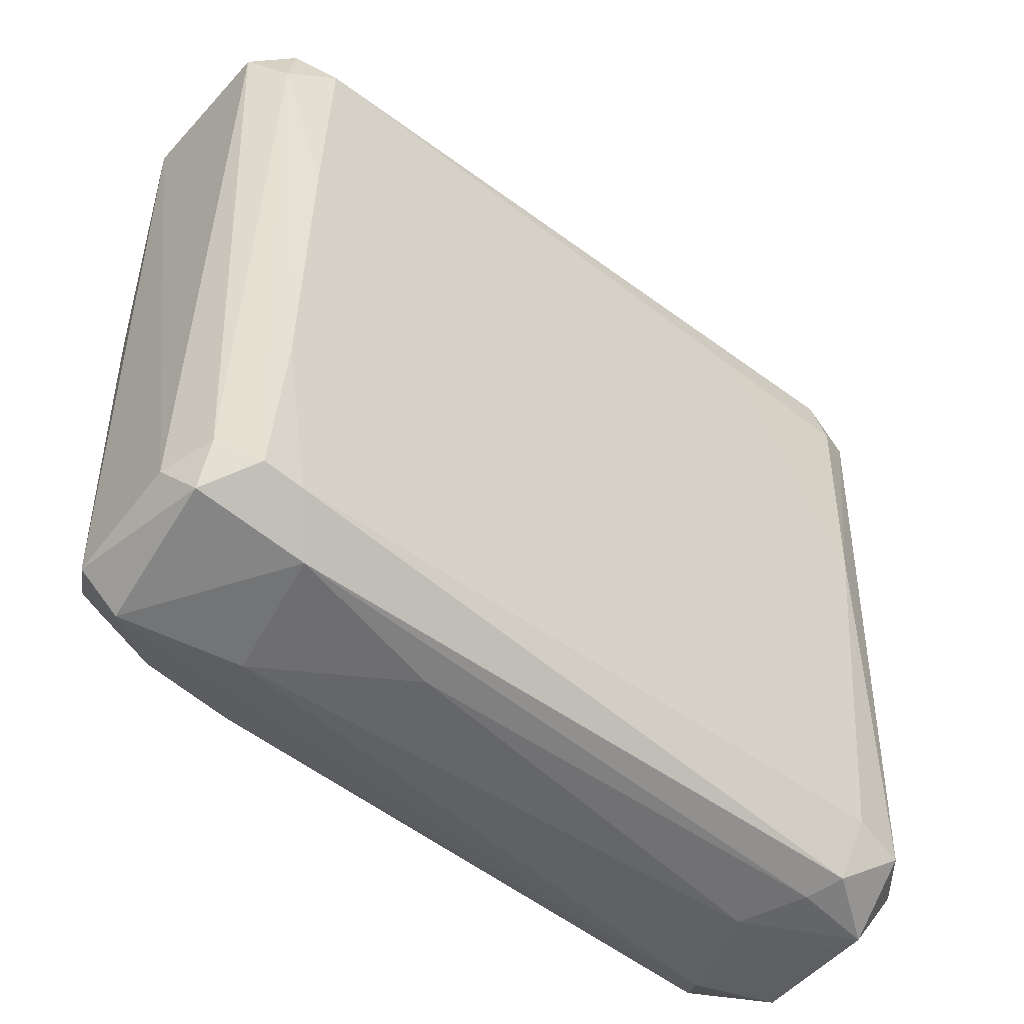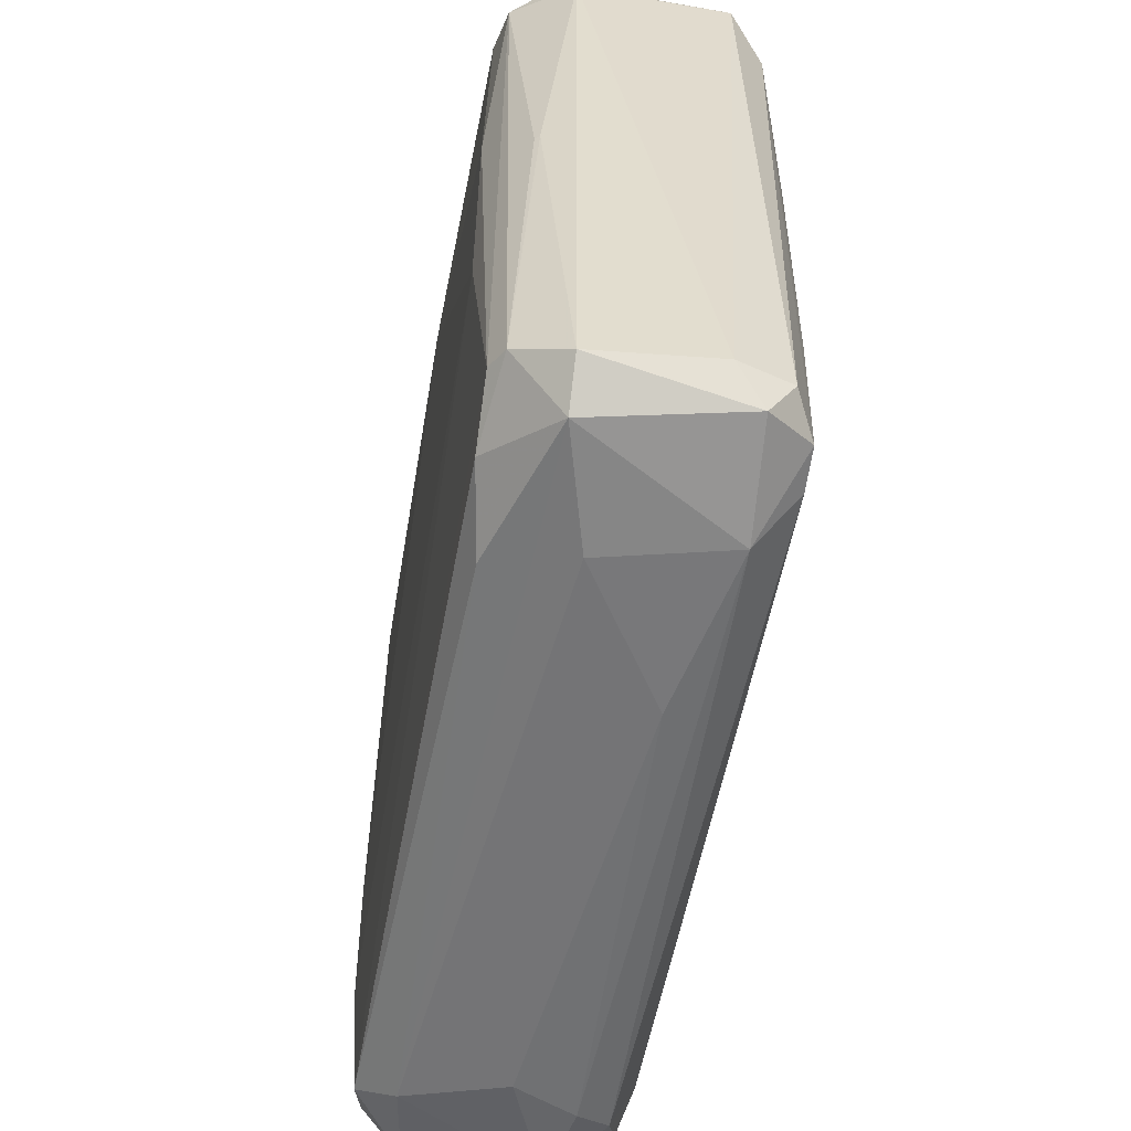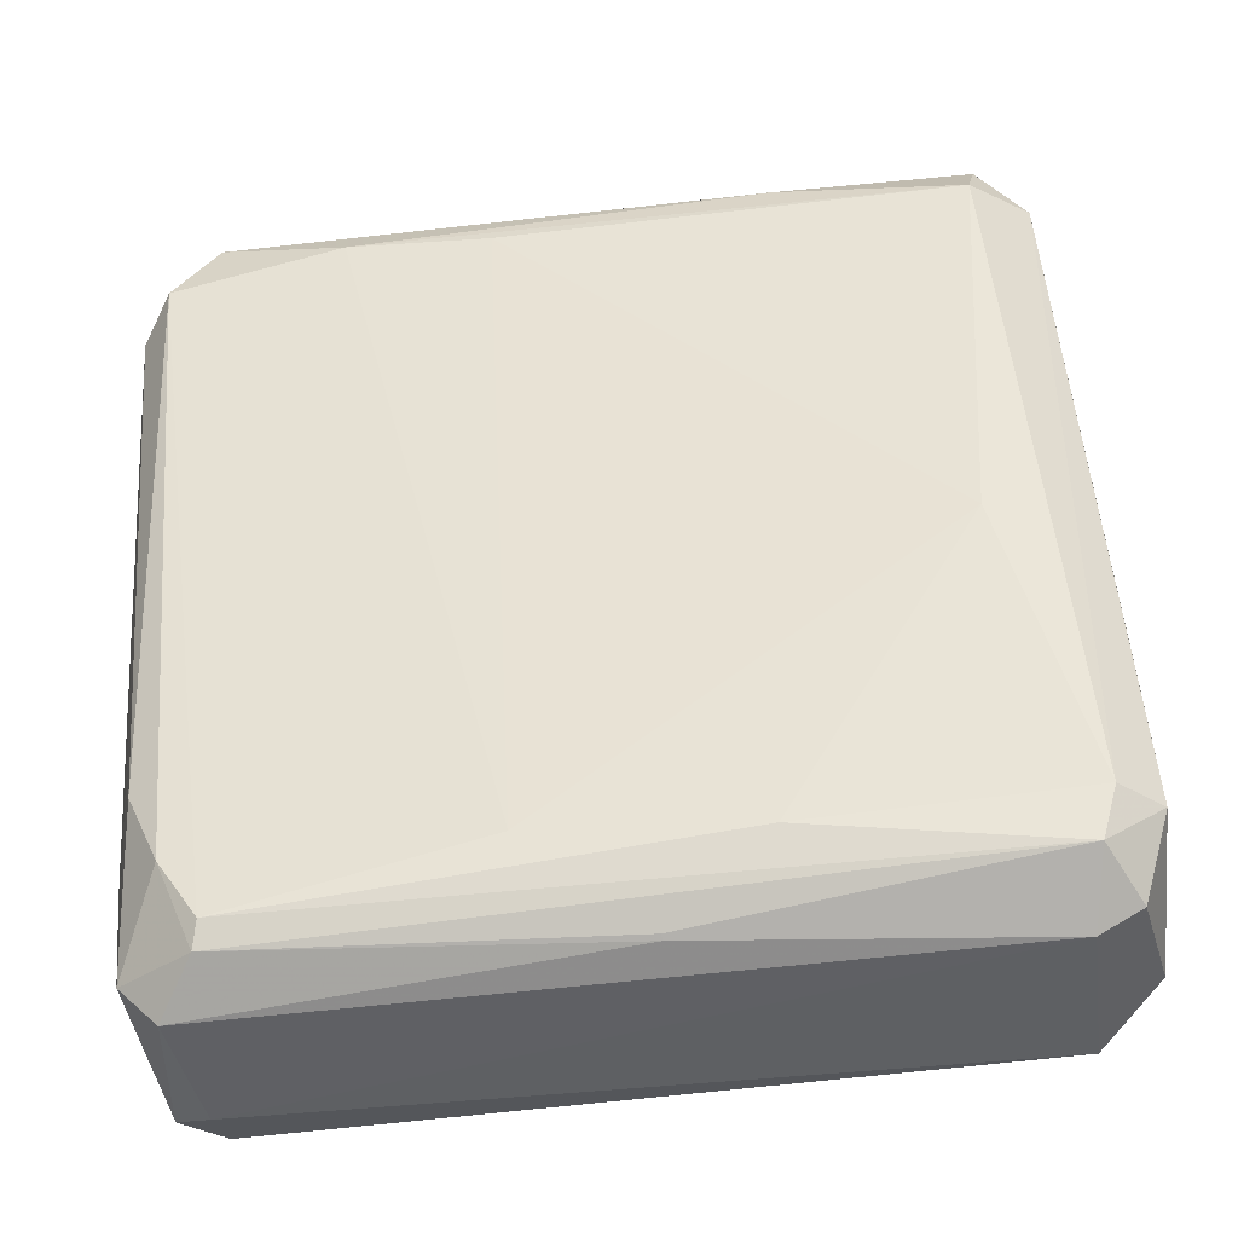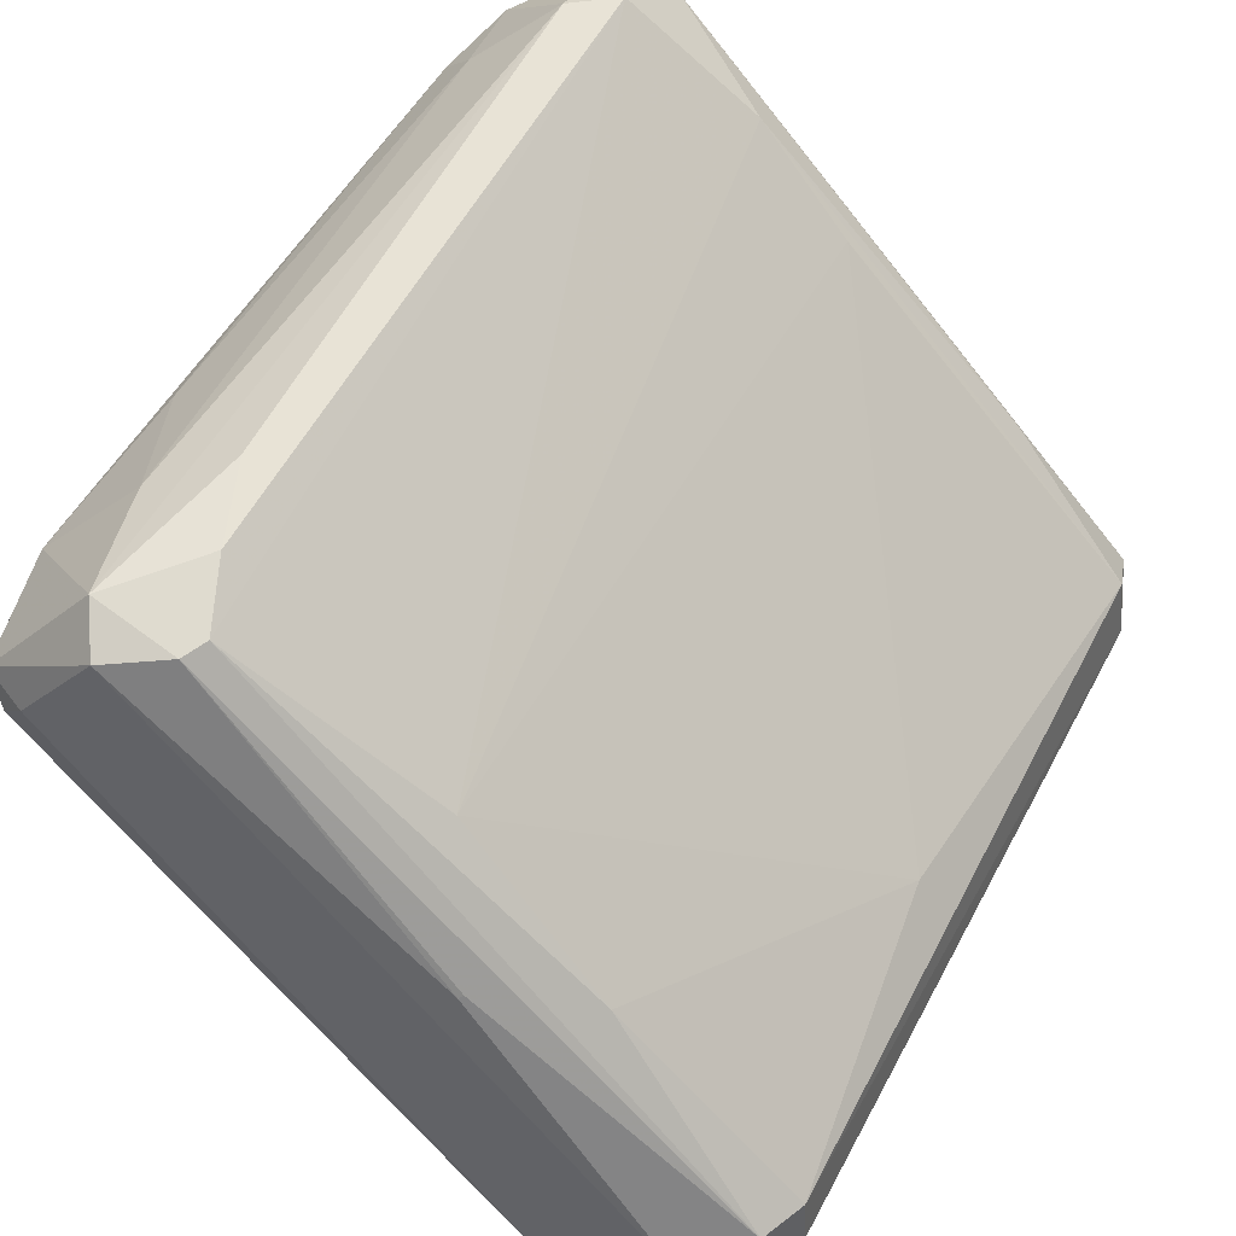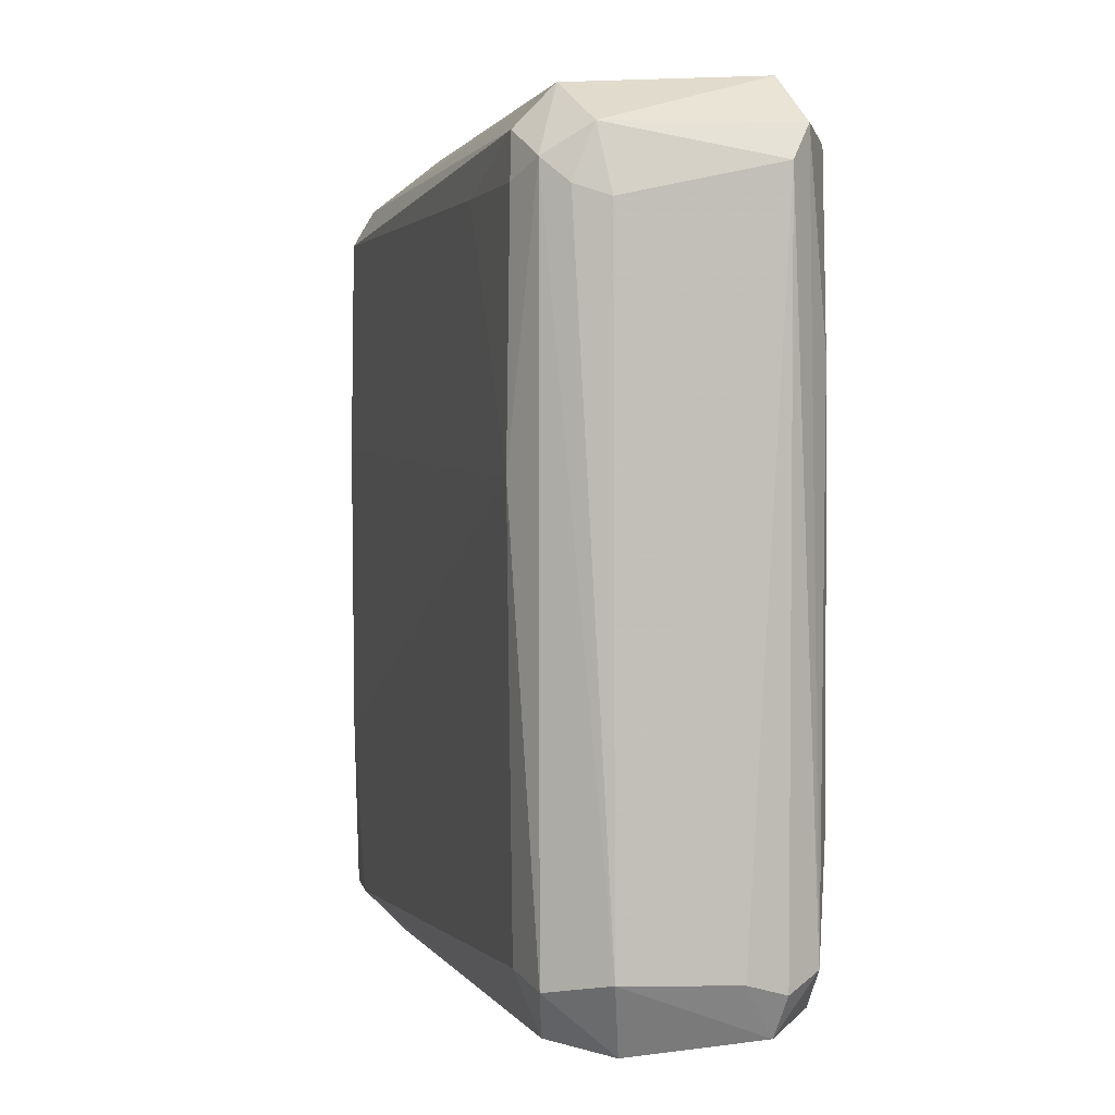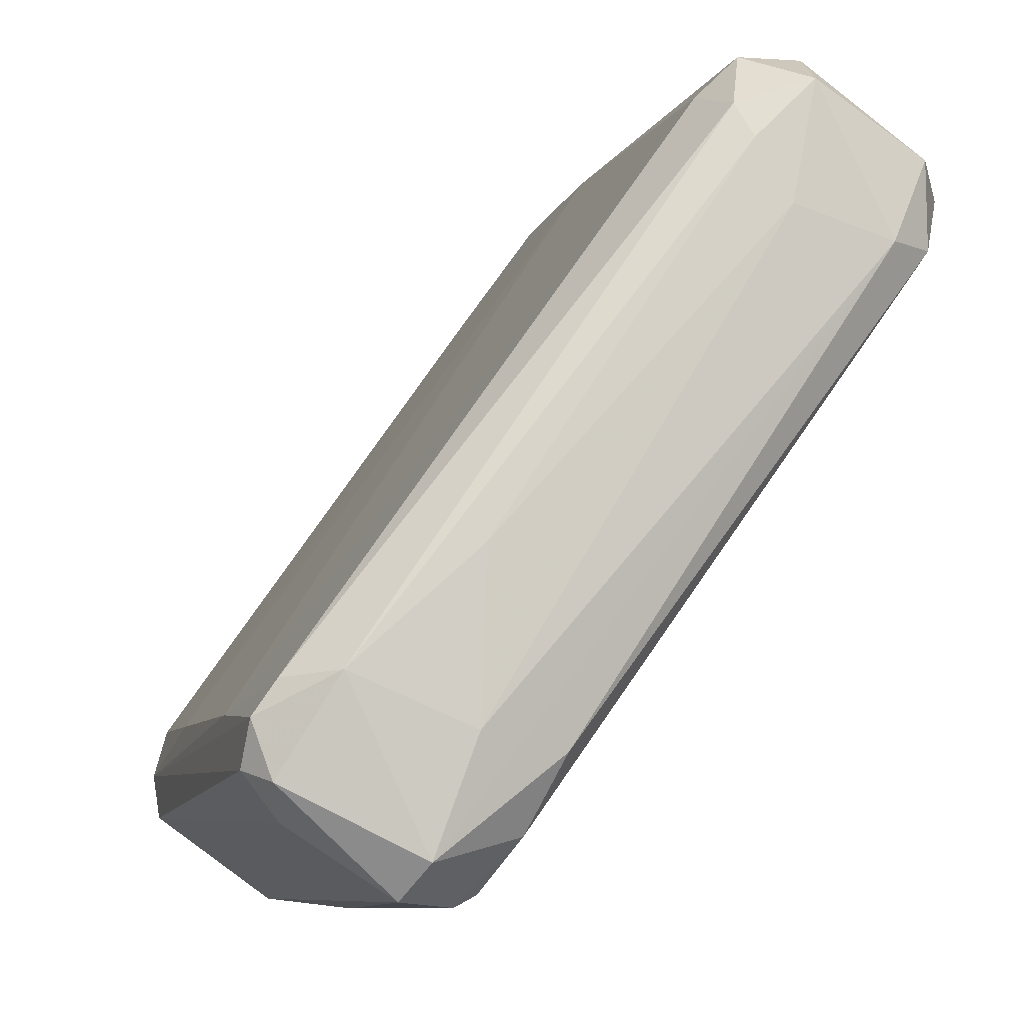
<metadata>
{"format":"obj","ext":"obj","renderer":"f3d","projection":"perspective","resolution":1024,"background":"white","views":[{"elev":-51.7,"azim":85.2,"up":"+Z"},{"elev":-56.3,"azim":25.0,"up":"+Z"},{"elev":-79.0,"azim":-83.7,"up":"+Y"},{"elev":-62.3,"azim":-141.8,"up":"+Y"},{"elev":1.5,"azim":-159.3,"up":"+Z"},{"elev":-8.1,"azim":165.8,"up":"+Y"}]}
</metadata>
<code>
o convex_0
v -0.01423 0.0355 0.02681
v 0.01399 -0.03506 0.001028
v 0.01448 -0.03506 0.001028
v -0.01617 0.03111 -0.03497
v 0.0281 -0.02046 -0.03156
v -0.02639 0.01798 -0.03302
v -0.02785 0.01944 0.03071
v 0.0281 -0.0224 0.03071
v 0.007176 -0.02921 -0.03156
v 0.00815 -0.03164 0.0312
v -0.008388 0.03306 0.006384
v -0.01131 0.03063 0.0346
v -0.01131 0.03403 -0.0301
v -0.02736 0.02625 -0.03058
v 0.01496 -0.03116 -0.03497
v 0.02761 -0.01851 0.02828
v 0.003769 -0.01364 0.03558
v 0.02567 -0.02824 -0.03059
v -0.02785 0.02722 0.02876
v 0.01739 -0.03456 0.02876
v 0.007176 -0.03116 -0.008207
v -0.008388 0.03209 0.0312
v -0.02493 0.02187 0.03558
v -0.01715 0.03452 -0.02913
v 0.02177 -0.01705 -0.03546
v 0.02323 -0.02678 0.03412
v 0.0281 -0.02678 0.02925
v -0.0225 0.01798 -0.03546
v -0.02834 0.01992 -0.01891
v -0.007413 -0.01072 0.02632
v 0.01691 -0.03408 -0.03205
v -0.007901 0.03062 -0.02913
v 0.0281 -0.01948 -0.01697
v 0.01058 -0.03019 0.0346
v -0.009363 0.02868 -0.03448
v 0.01009 -0.03359 -0.02864
v 0.01107 -0.03456 0.02973
v 0.01496 -0.009267 0.03461
v -0.01715 0.03501 0.02584
v 0.02859 -0.02434 -0.0301
v 0.01107 -0.00732 -0.03595
v -0.008875 0.03354 0.0273
v -0.01569 0.03452 0.0312
v -0.02883 0.02333 -0.02913
v 0.02908 -0.02289 0.02584
v 0.004257 -0.02289 -0.03399
v 0.01156 -0.02142 -0.03595
v 0.0281 -0.019 0.009296
v -0.01374 0.02041 -0.03595
v 0.02664 -0.02532 -0.03351
v 0.00815 -0.03262 0.009296
v -0.02785 0.01895 -0.007234
v -0.01179 0.0355 0.02876
v 0.006206 -0.009744 0.03558
v -0.02883 0.02187 0.01513
v -0.0259 0.02528 -0.03399
v 0.02615 -0.01753 -0.03205
v 0.02664 -0.02094 0.03168
v 0.01594 -0.03408 0.03216
v -0.001575 0.02332 0.0273
v 0.01204 -0.03456 -0.02913
v -0.02493 0.02868 -0.02961
v -0.02834 0.02479 0.03168
v -0.01082 0.02576 -0.03546
f 41 49 64
f 7 10 23
f 13 4 24
f 20 18 27
f 8 26 27
f 6 21 29
f 10 7 30
f 20 3 31
f 18 20 31
f 13 11 32
f 32 11 33
f 23 10 34
f 17 23 34
f 26 17 34
f 4 13 35
f 13 32 35
f 6 9 36
f 21 6 36
f 2 3 37
f 3 20 37
f 34 10 37
f 1 24 39
f 24 19 39
f 27 18 40
f 23 12 43
f 1 39 43
f 39 19 43
f 19 14 44
f 6 29 44
f 16 8 45
f 8 27 45
f 5 33 45
f 40 5 45
f 27 40 45
f 9 6 46
f 15 9 46
f 6 28 46
f 28 15 46
f 25 15 47
f 15 28 47
f 41 25 47
f 33 11 48
f 16 45 48
f 45 33 48
f 28 4 49
f 47 28 49
f 41 47 49
f 25 5 50
f 15 25 50
f 31 15 50
f 18 31 50
f 5 40 50
f 40 18 50
f 30 21 51
f 10 30 51
f 21 36 51
f 37 10 51
f 36 37 51
f 7 29 52
f 29 21 52
f 21 30 52
f 30 7 52
f 11 13 53
f 12 22 53
f 24 1 53
f 13 24 53
f 42 11 53
f 22 42 53
f 1 43 53
f 43 12 53
f 23 17 54
f 12 23 54
f 17 26 54
f 38 12 54
f 26 38 54
f 29 7 55
f 44 29 55
f 24 4 56
f 28 6 56
f 4 28 56
f 6 44 56
f 44 14 56
f 5 25 57
f 33 5 57
f 32 33 57
f 25 35 57
f 35 32 57
f 8 16 58
f 22 12 58
f 16 22 58
f 26 8 58
f 12 38 58
f 38 26 58
f 20 27 59
f 27 26 59
f 26 34 59
f 37 20 59
f 34 37 59
f 22 16 60
f 11 42 60
f 42 22 60
f 48 11 60
f 16 48 60
f 3 2 61
f 9 15 61
f 31 3 61
f 15 31 61
f 36 9 61
f 2 37 61
f 37 36 61
f 14 19 62
f 19 24 62
f 24 56 62
f 56 14 62
f 7 23 63
f 23 43 63
f 43 19 63
f 19 44 63
f 55 7 63
f 44 55 63
f 4 35 64
f 35 25 64
f 25 41 64
f 49 4 64

</code>
